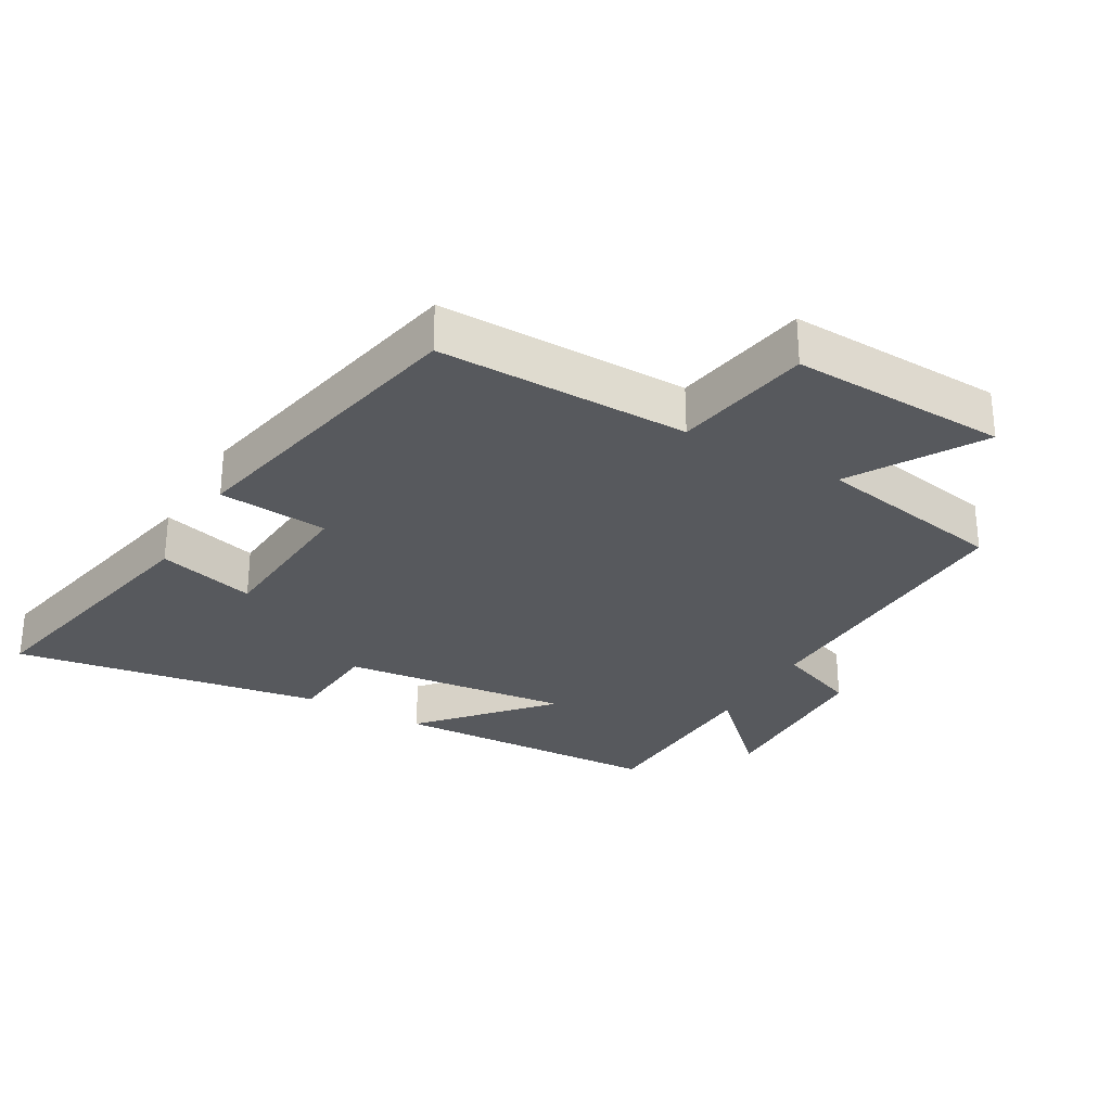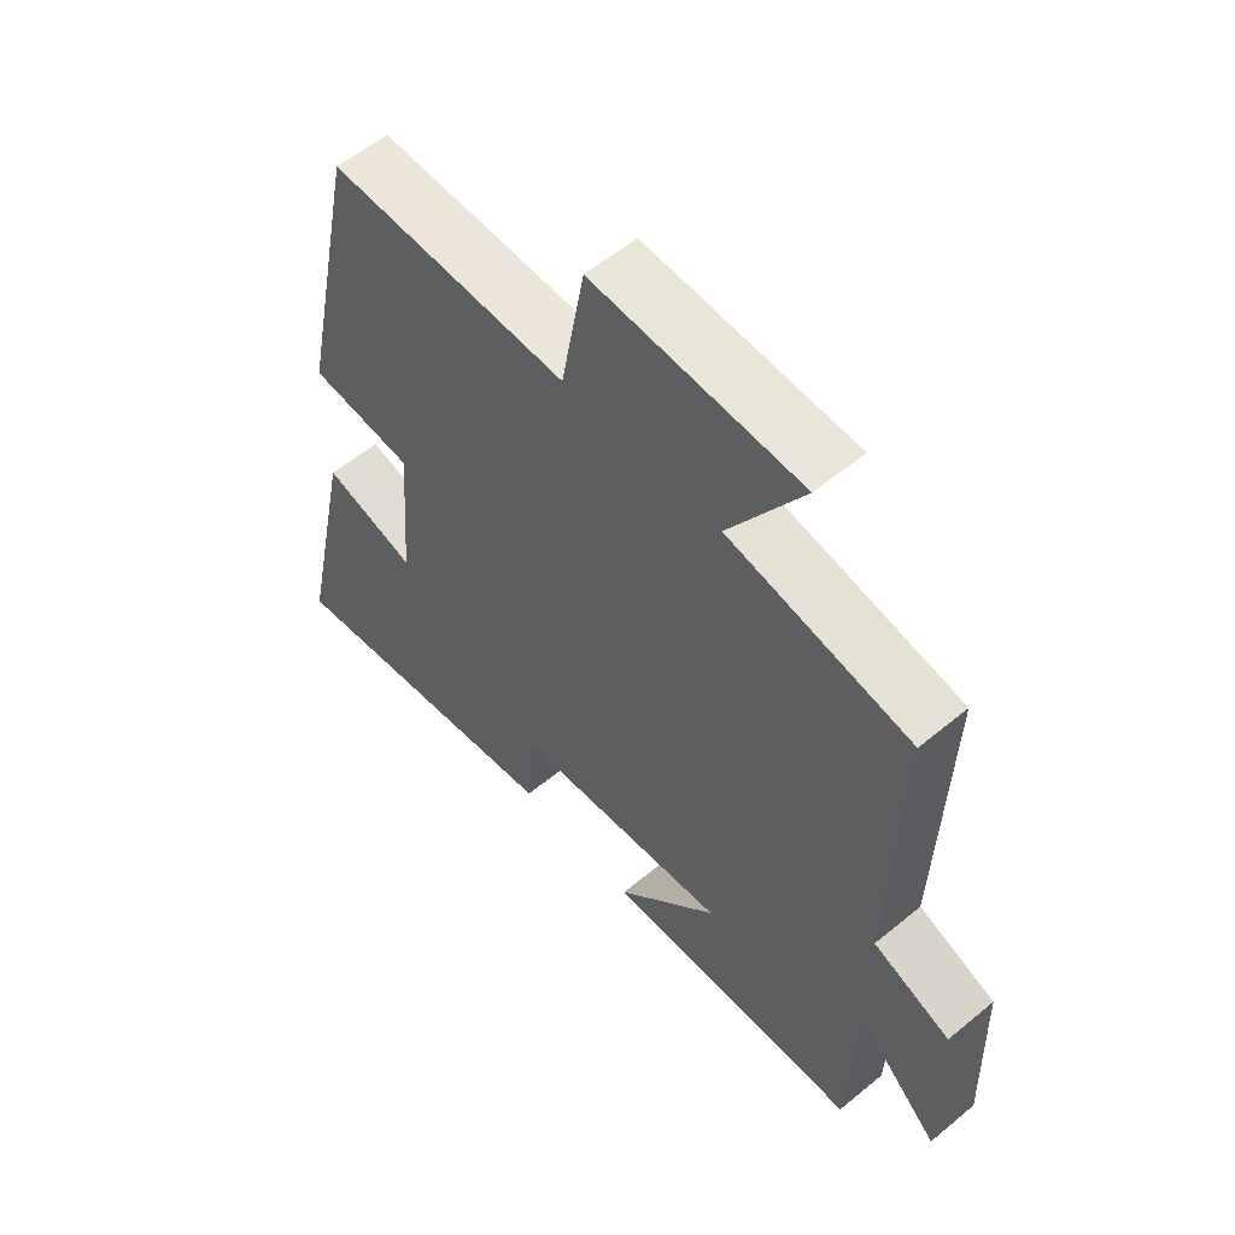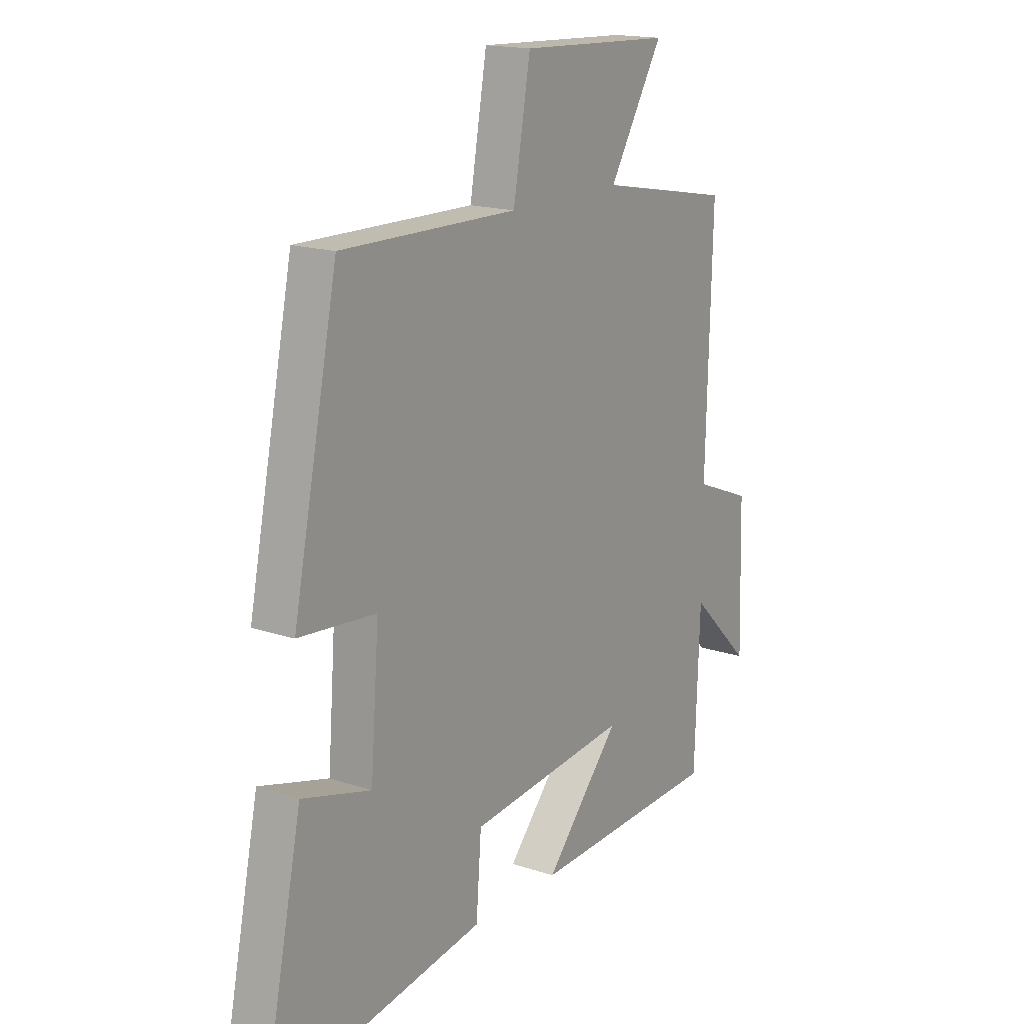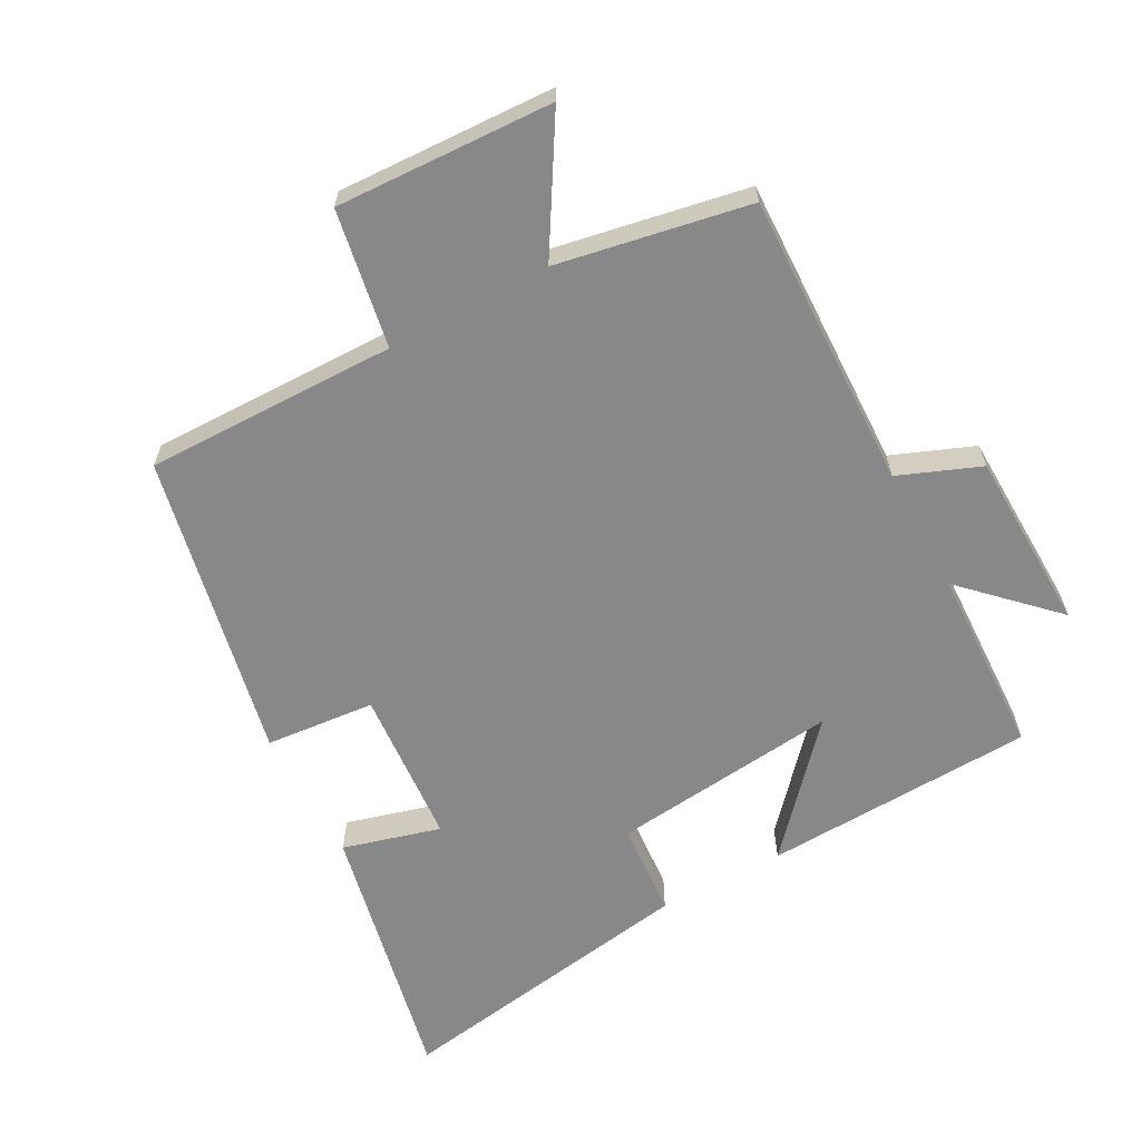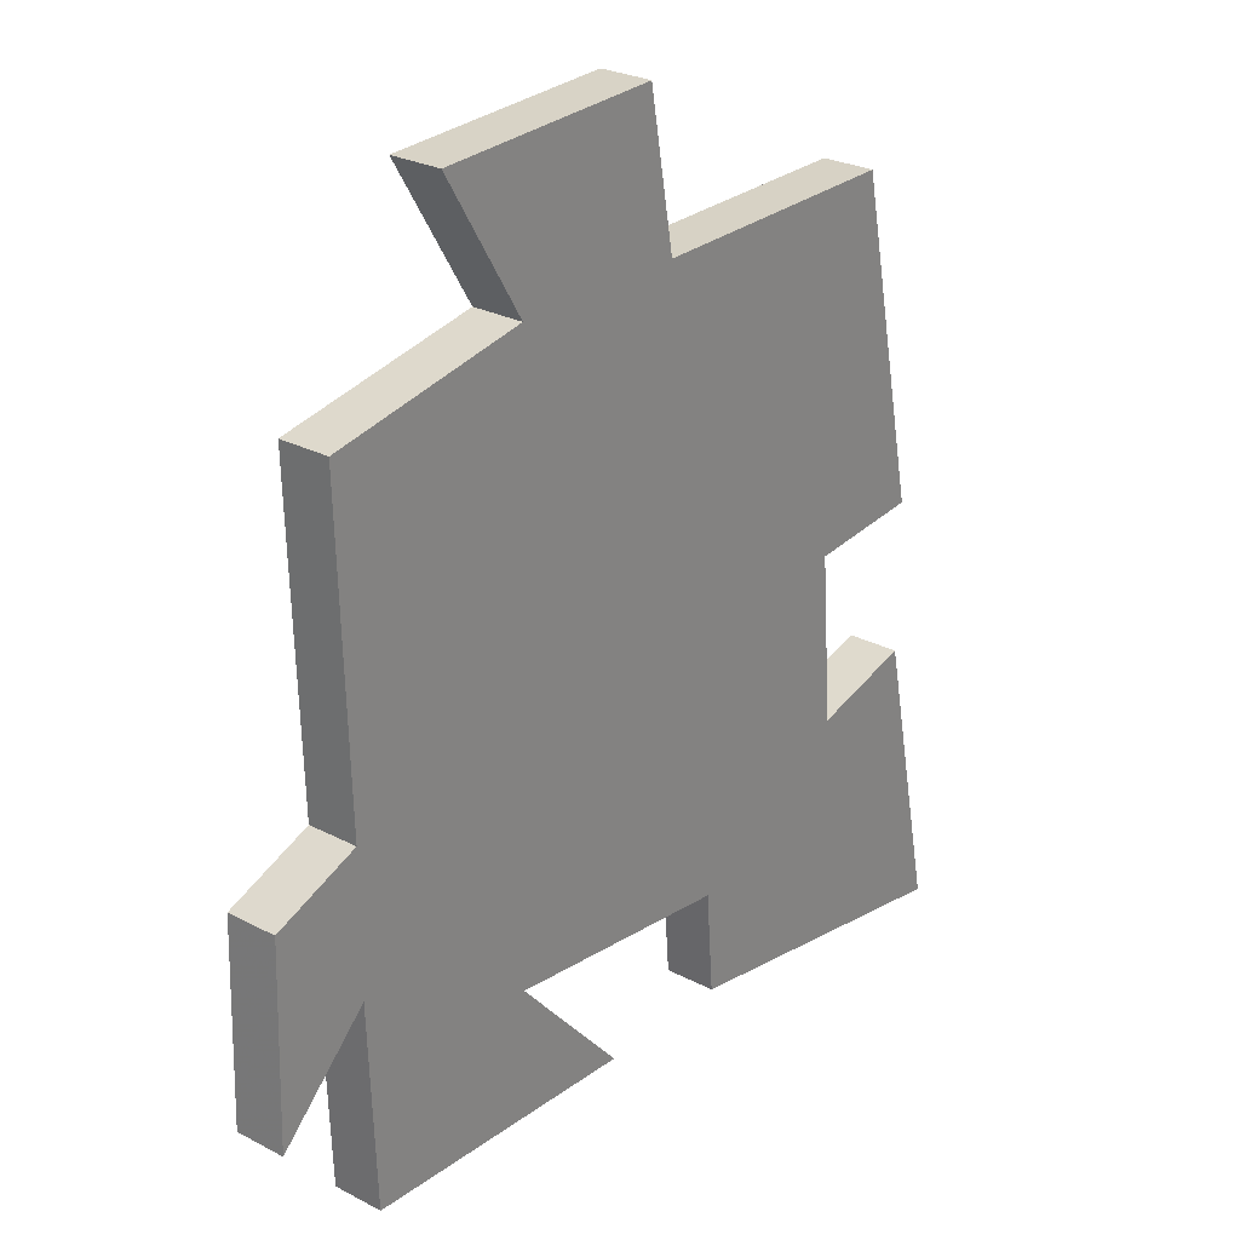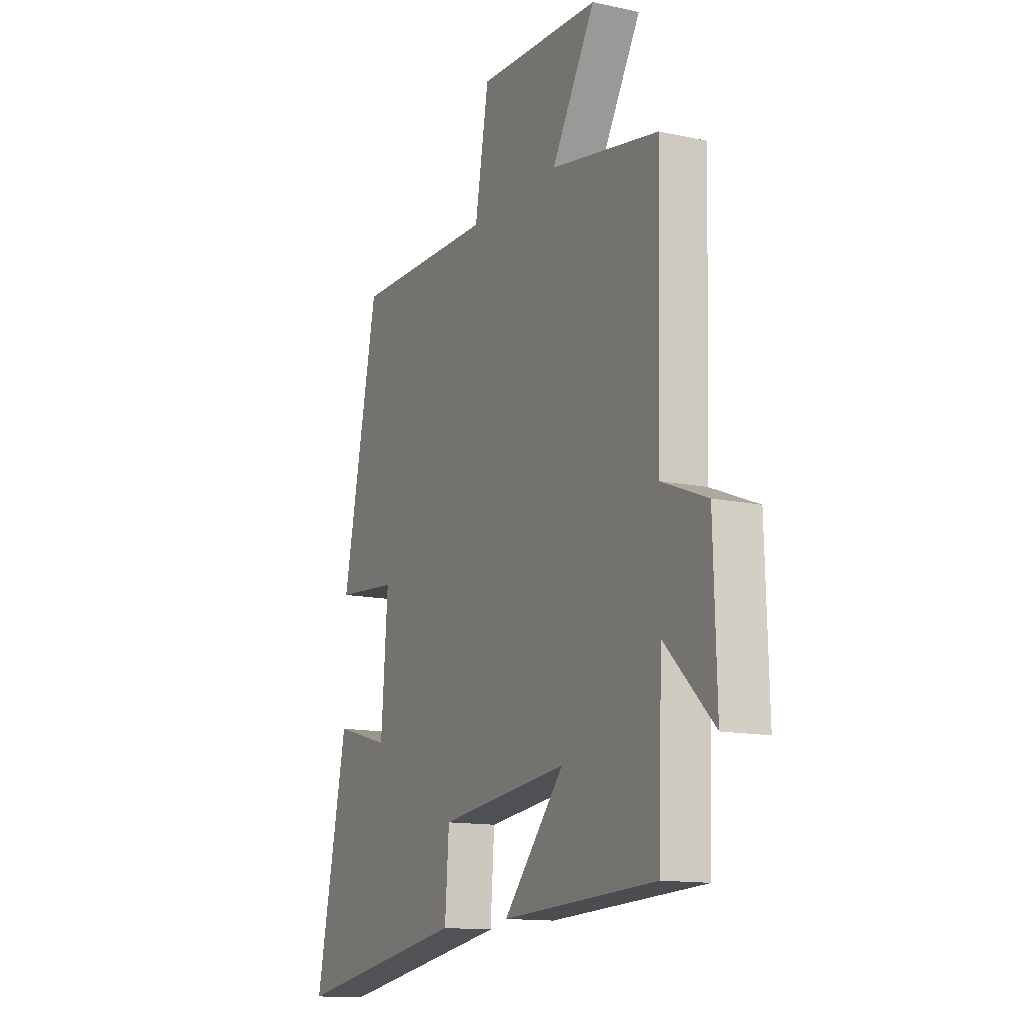
<metadata>
{"format":"obj","ext":"obj","renderer":"f3d","projection":"perspective","resolution":1024,"background":"white","views":[{"elev":-29.1,"azim":-29.7,"up":"+Y"},{"elev":57.4,"azim":49.3,"up":"+Z"},{"elev":16.8,"azim":-55.8,"up":"+Z"},{"elev":-62.9,"azim":28.4,"up":"+Y"},{"elev":26.7,"azim":129.3,"up":"+Z"},{"elev":-13.5,"azim":64.0,"up":"+Z"}]}
</metadata>
<code>
v -0.404 0.07 0.505
v -0.024 0.07 0.5
v 0.013 0.07 0.708
v 0.341 0.07 0.694
v 0.224 0.07 0.5
v 0.513 0.07 0.446
v 0.5 0.07 -0.002
v 0.623 0.07 -0.051
v 0.631 0.07 -0.325
v 0.5 0.07 -0.196
v 0.489 0.07 -0.482
v 0.077 0.07 -0.5
v 0.24 0.07 -0.317
v -0.106 0.07 -0.355
v -0.117 0.07 -0.5
v -0.585 0.07 -0.576
v -0.5 0.07 -0.171
v -0.352 0.07 -0.212
v -0.334 0.07 0.026
v -0.5 0.07 0.041
v -0.404 0 0.505
v -0.024 0 0.5
v 0.013 0 0.708
v 0.341 0 0.694
v 0.224 0 0.5
v 0.513 0 0.446
v 0.5 0 -0.002
v 0.623 0 -0.051
v 0.631 0 -0.325
v 0.5 0 -0.196
v 0.489 0 -0.482
v 0.077 0 -0.5
v 0.24 0 -0.317
v -0.106 0 -0.355
v -0.117 0 -0.5
v -0.585 0 -0.576
v -0.5 0 -0.171
v -0.352 0 -0.212
v -0.334 0 0.026
v -0.5 0 0.041
f 19 20 1 2
f 18 19 2
f 16 17 18
f 15 16 18
f 14 15 18
f 13 14 18 2
f 10 11 12 13
f 10 13 2 3
f 7 8 9 10
f 7 10 3
f 5 6 7
f 5 7 3
f 3 4 5
f 22 21 40 39
f 22 39 38
f 38 37 36
f 38 36 35
f 38 35 34
f 22 38 34 33
f 33 32 31 30
f 23 22 33 30
f 30 29 28 27
f 23 30 27
f 27 26 25
f 23 27 25
f 25 24 23
f 1 21 22 2
f 2 22 23 3
f 3 23 24 4
f 4 24 25 5
f 5 25 26 6
f 6 26 27 7
f 7 27 28 8
f 8 28 29 9
f 9 29 30 10
f 10 30 31 11
f 11 31 32 12
f 12 32 33 13
f 13 33 34 14
f 14 34 35 15
f 15 35 36 16
f 16 36 37 17
f 17 37 38 18
f 18 38 39 19
f 19 39 40 20
f 20 40 21 1

</code>
